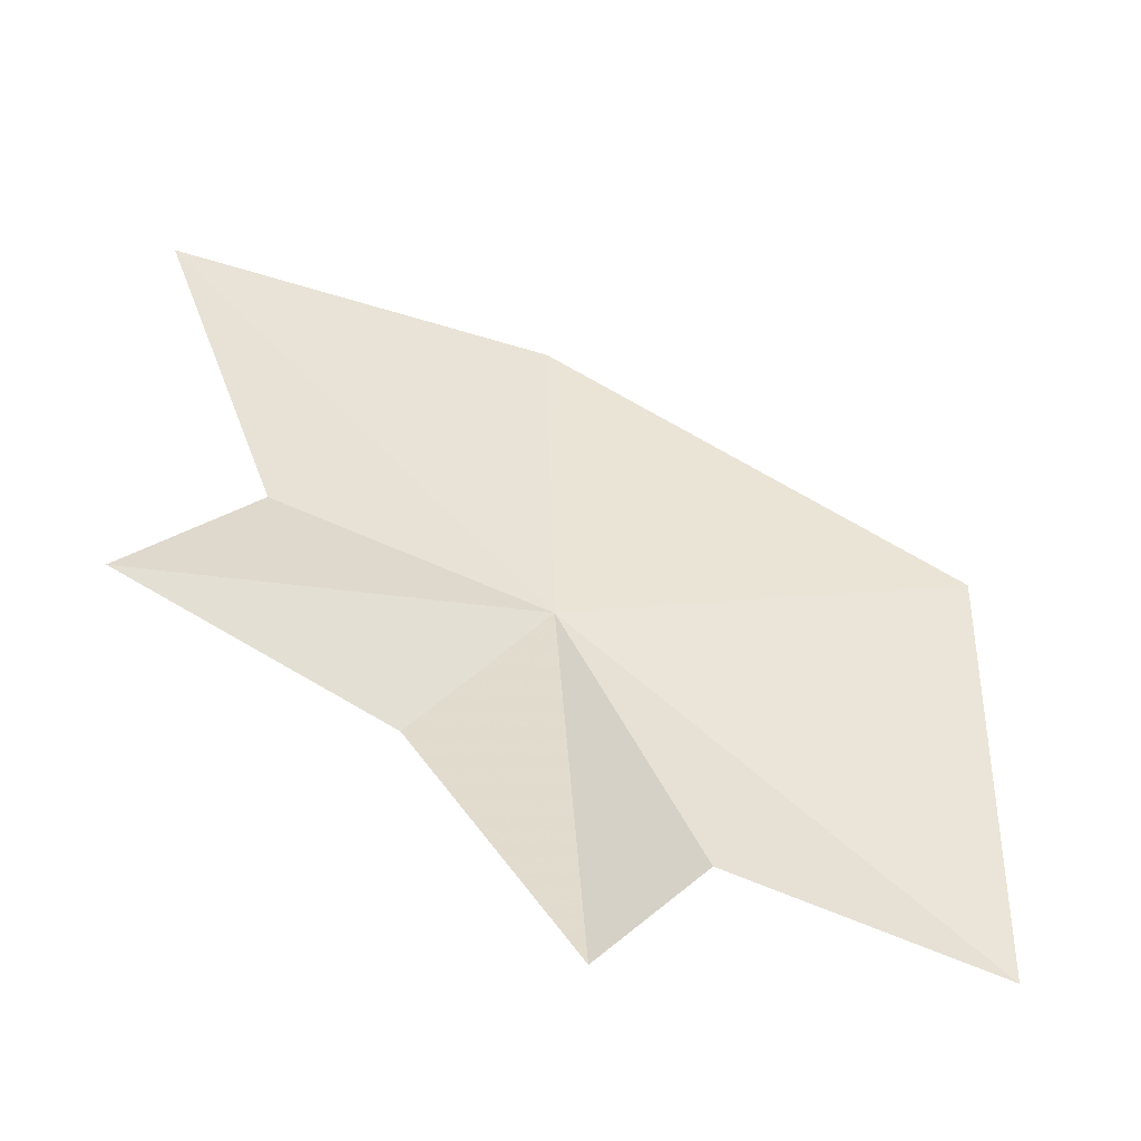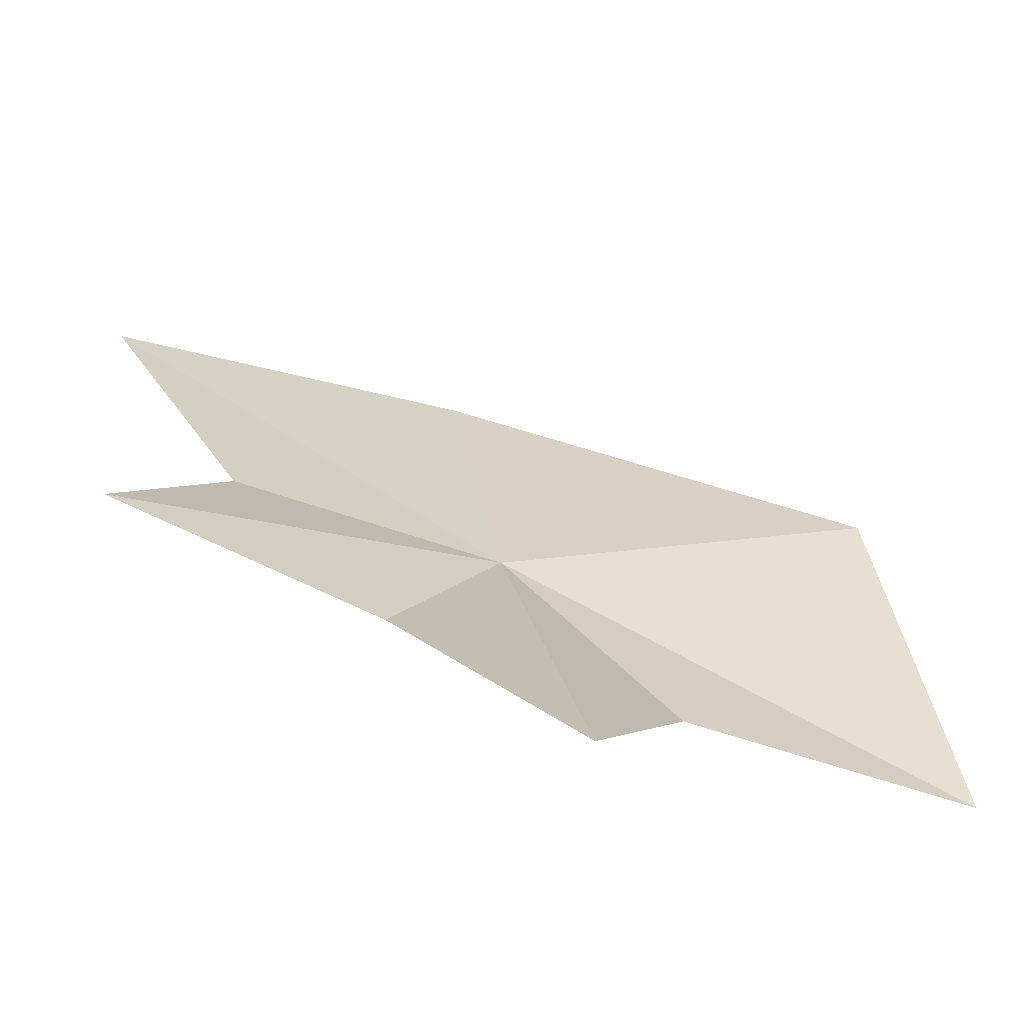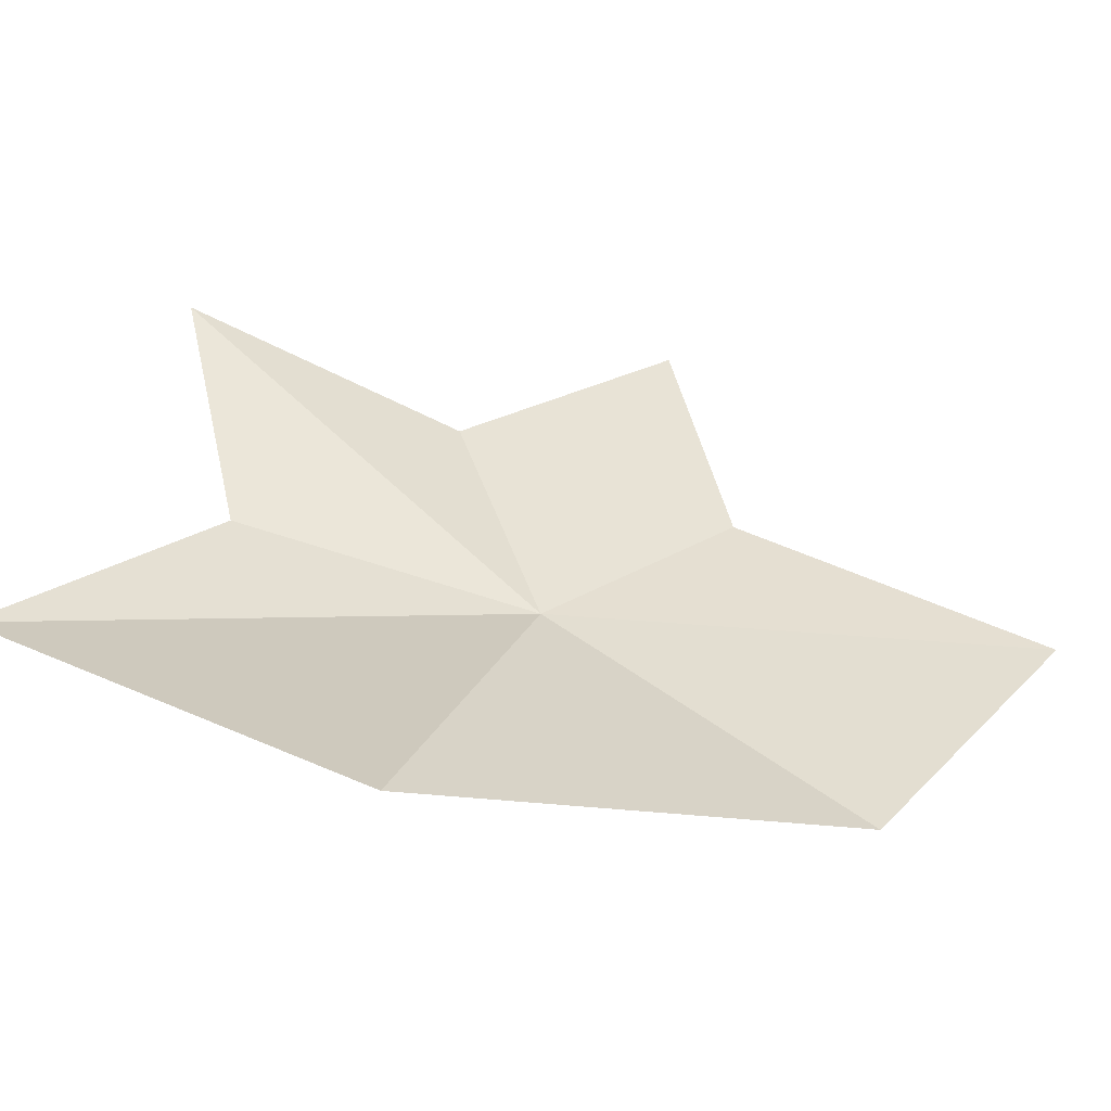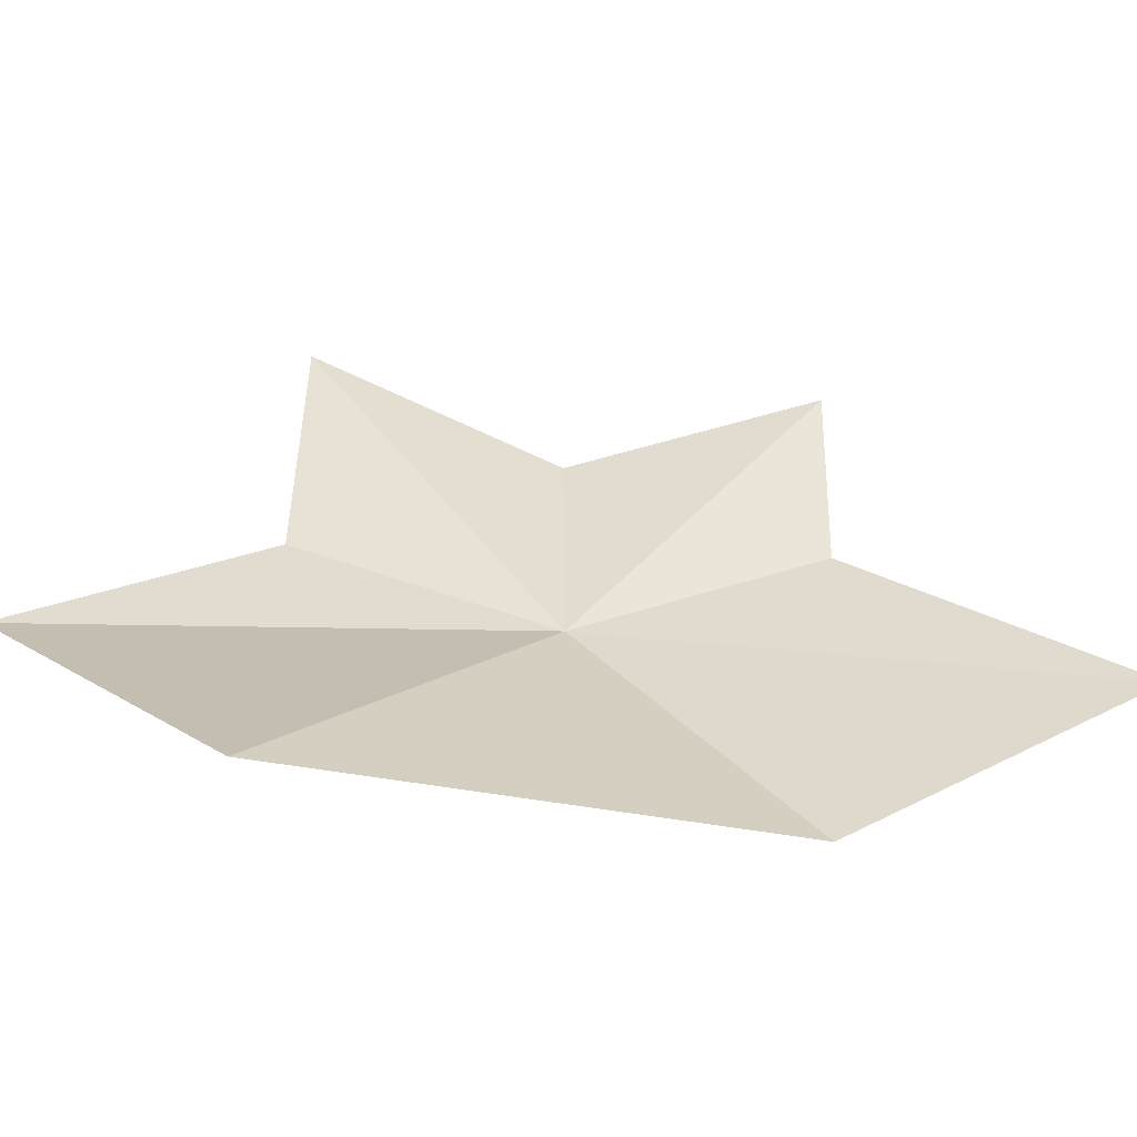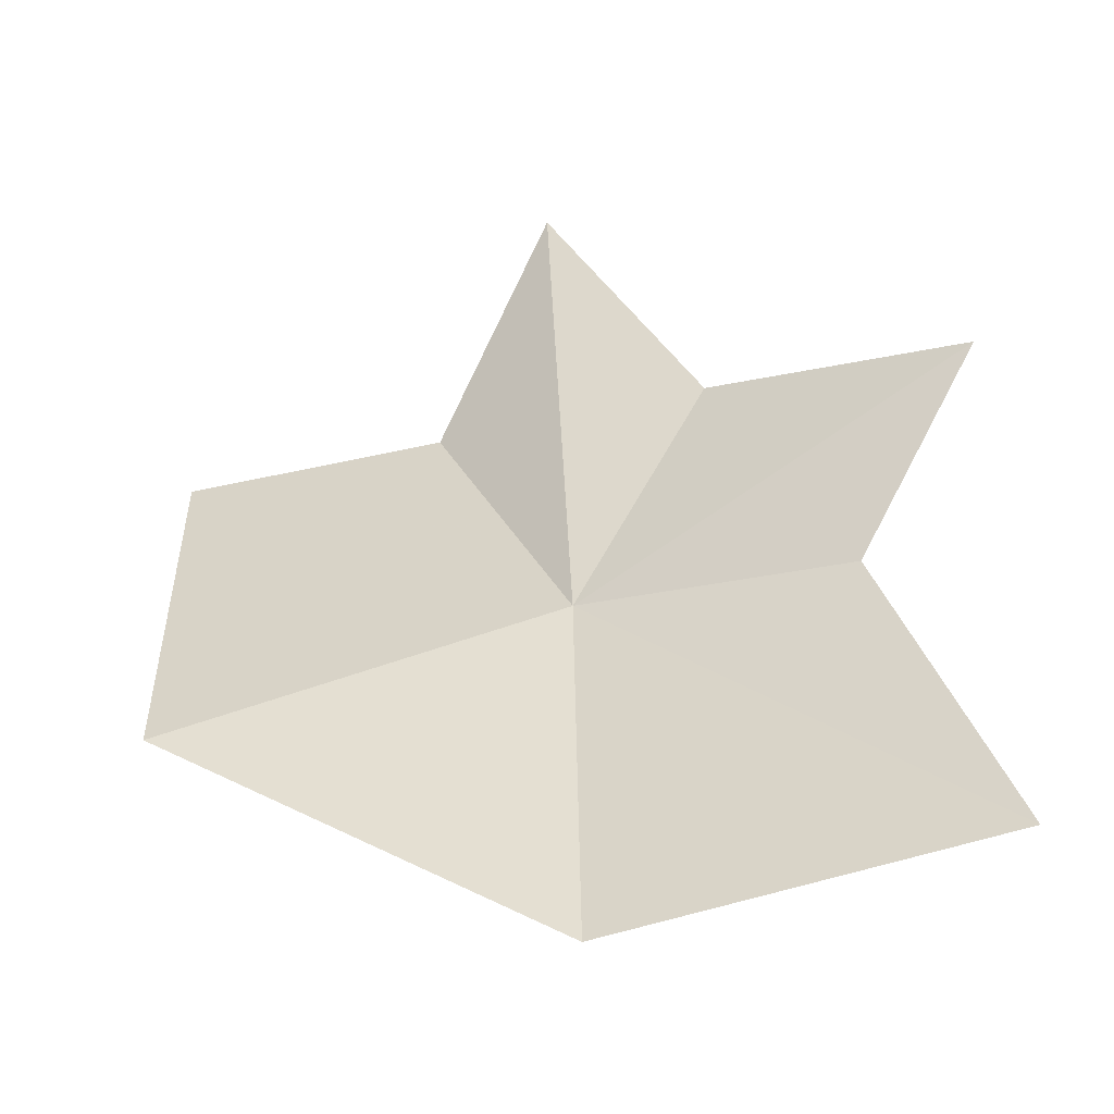
<metadata>
{"format":"obj","ext":"obj","renderer":"f3d","projection":"perspective","resolution":1024,"background":"white","views":[{"elev":71.9,"azim":-5.3,"up":"+Y"},{"elev":55.8,"azim":-13.3,"up":"+Y"},{"elev":2.8,"azim":111.4,"up":"+Y"},{"elev":-3.7,"azim":135.0,"up":"+Y"},{"elev":18.2,"azim":175.2,"up":"+Y"}]}
</metadata>
<code>
v -25.66 -24.72 32.86
v -18.06 -26.82 32.38
v -18.6 -24.57 39.99
v -23.53 -23.06 37.87
v -25.77 -19.2 39.91
v -28.32 -21.5 35.58
v -32.62 -20.07 32.87
v -30.35 -23.32 30.79
v -32 -25.62 24.93
v -25.25 -28.13 26.61
f 1 2 3
f 1 3 4
f 1 4 5
f 1 5 6
f 1 6 7
f 1 7 8
f 1 8 9
f 1 10 2
f 1 9 10

</code>
